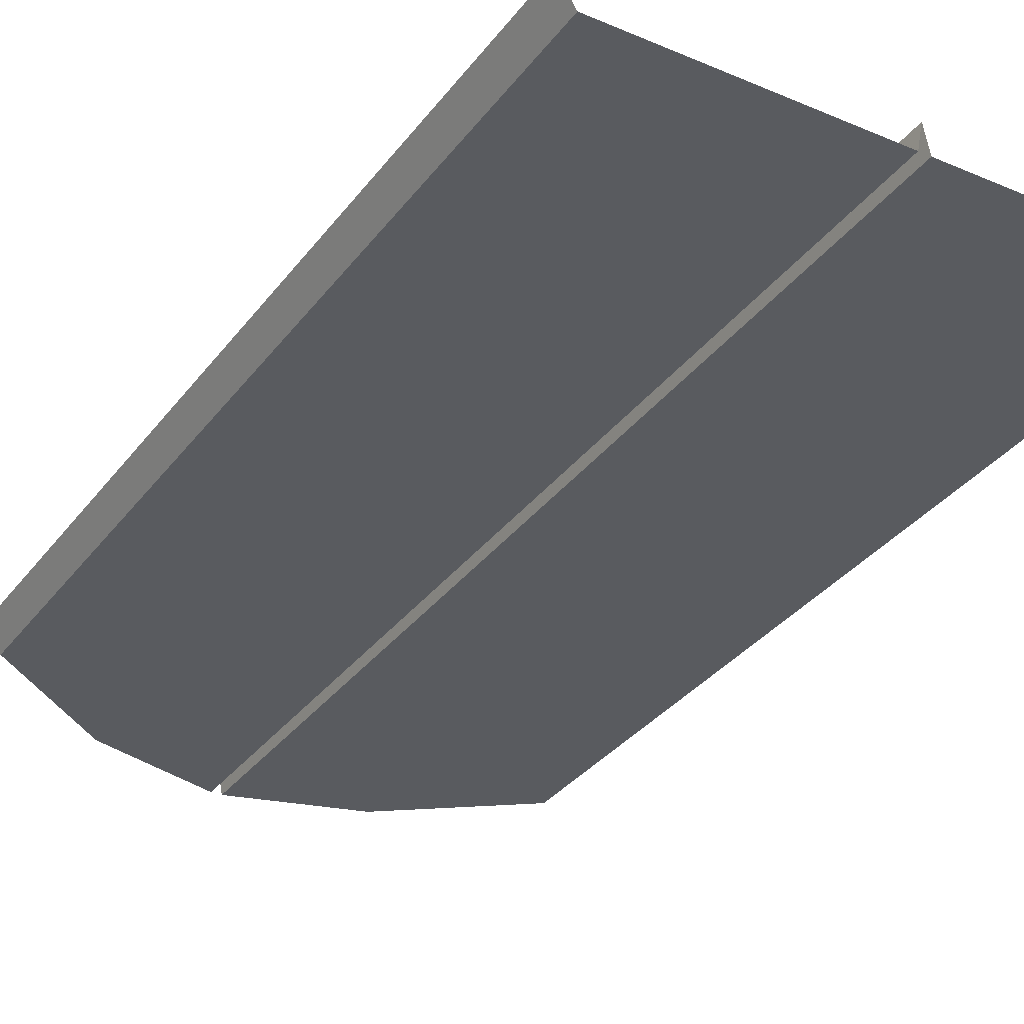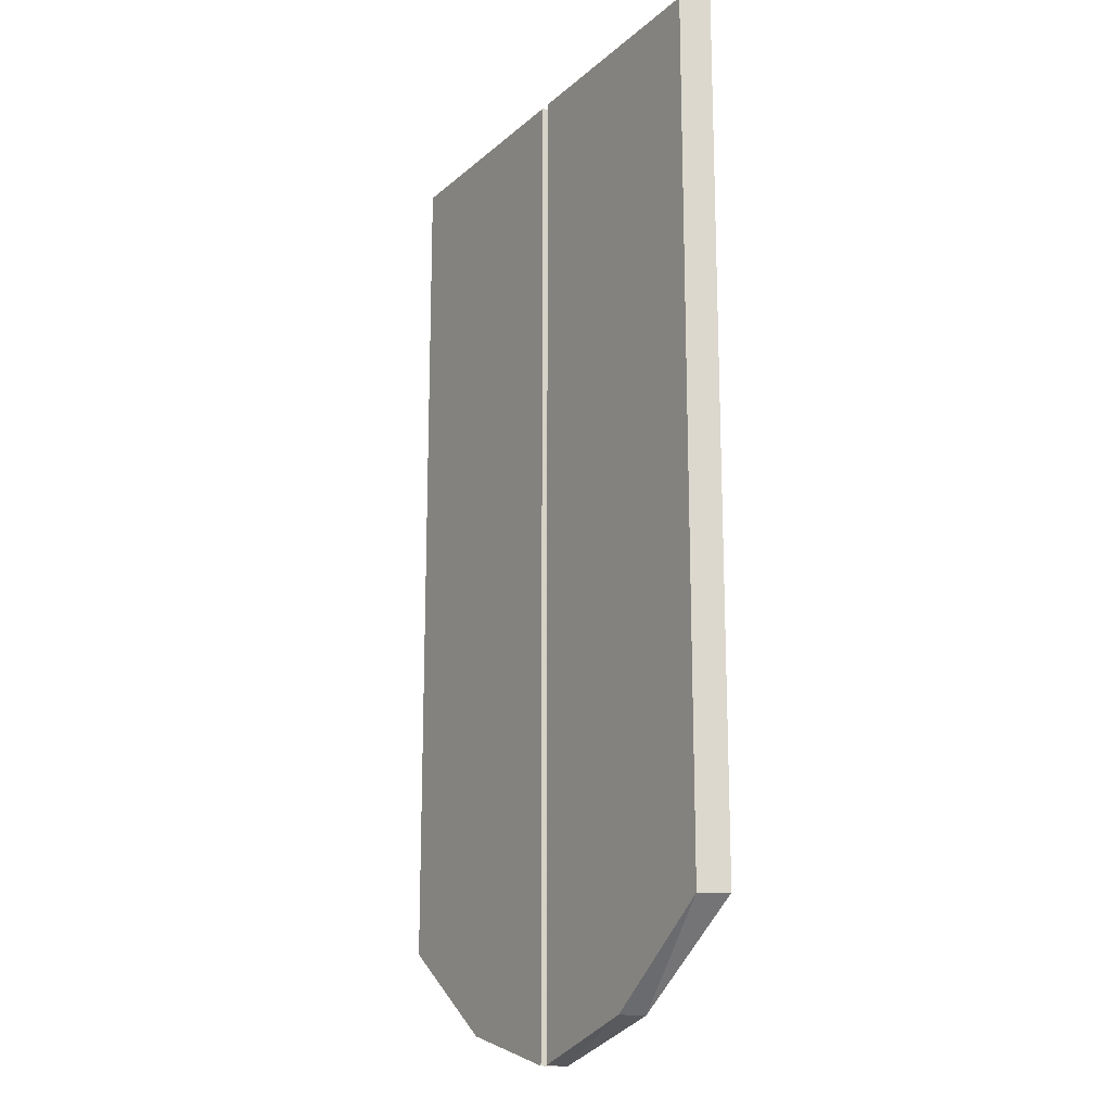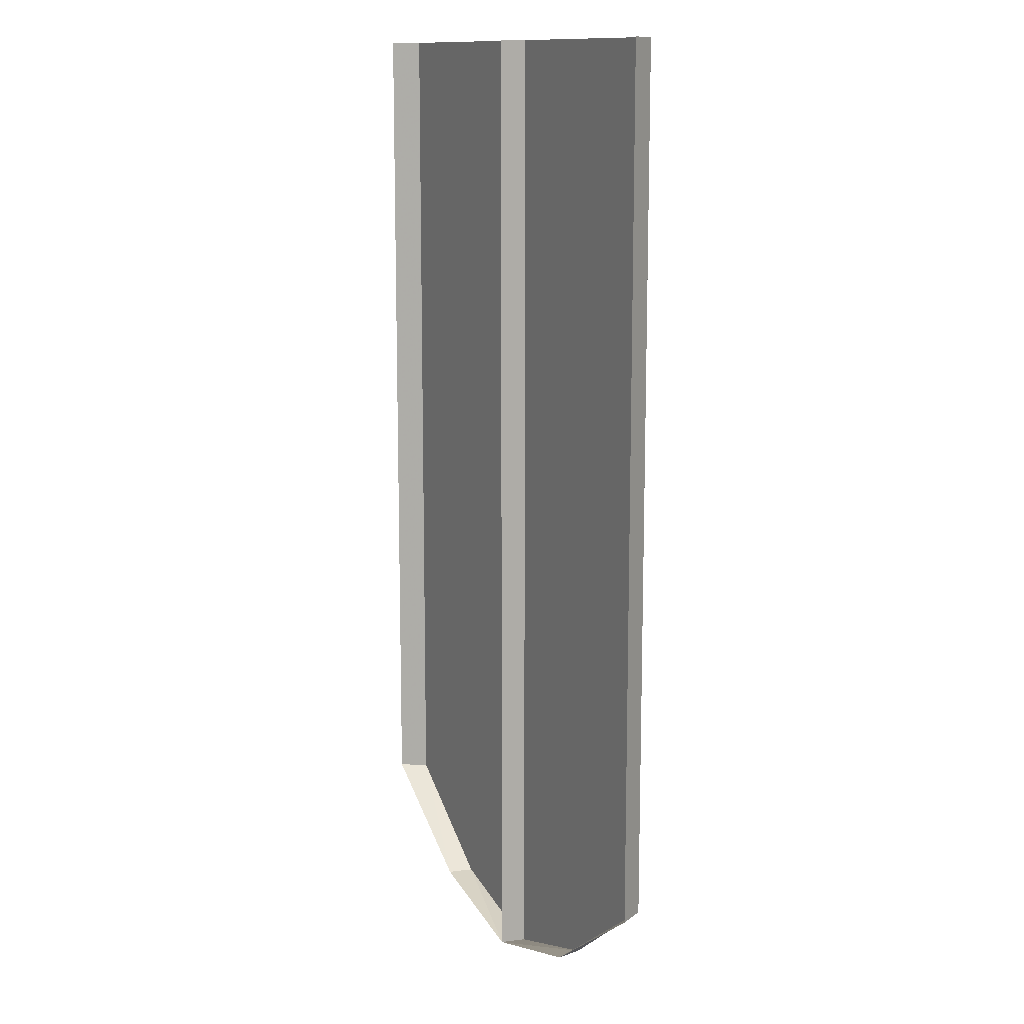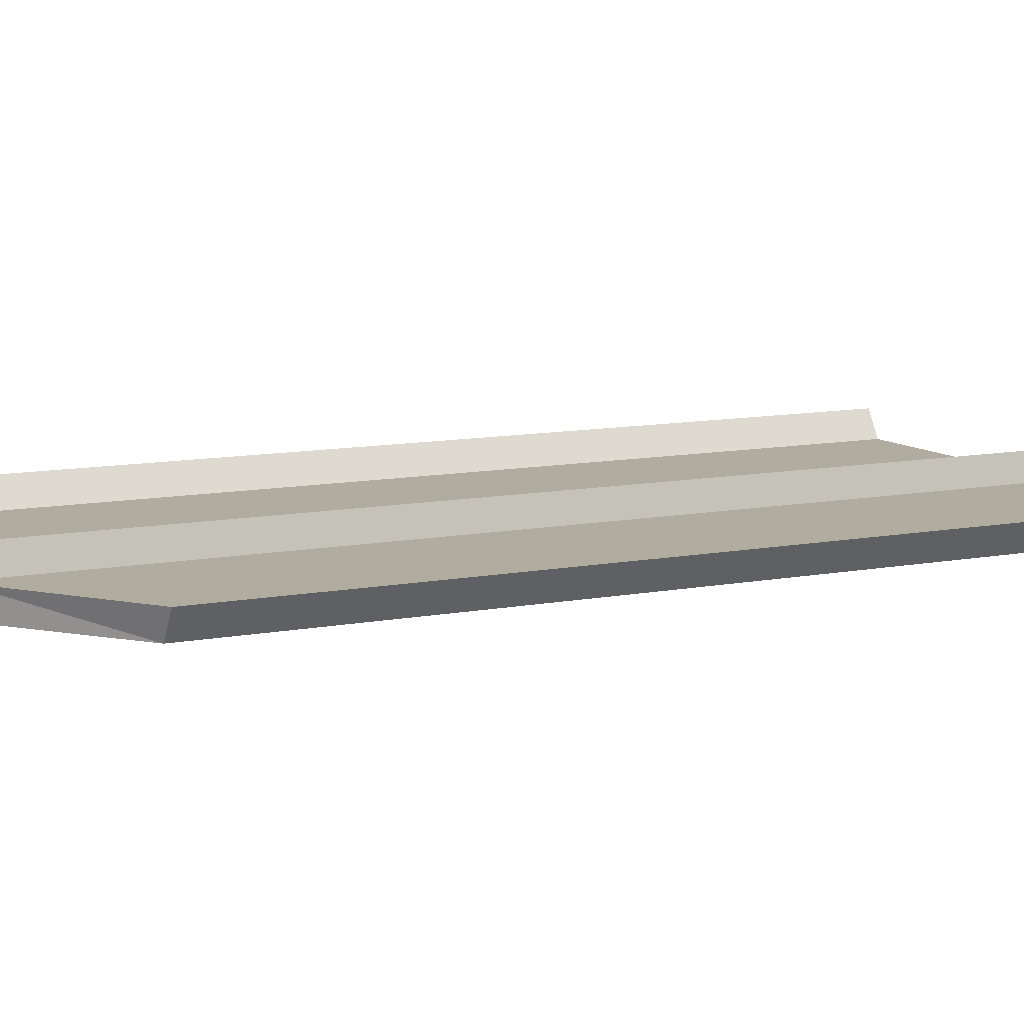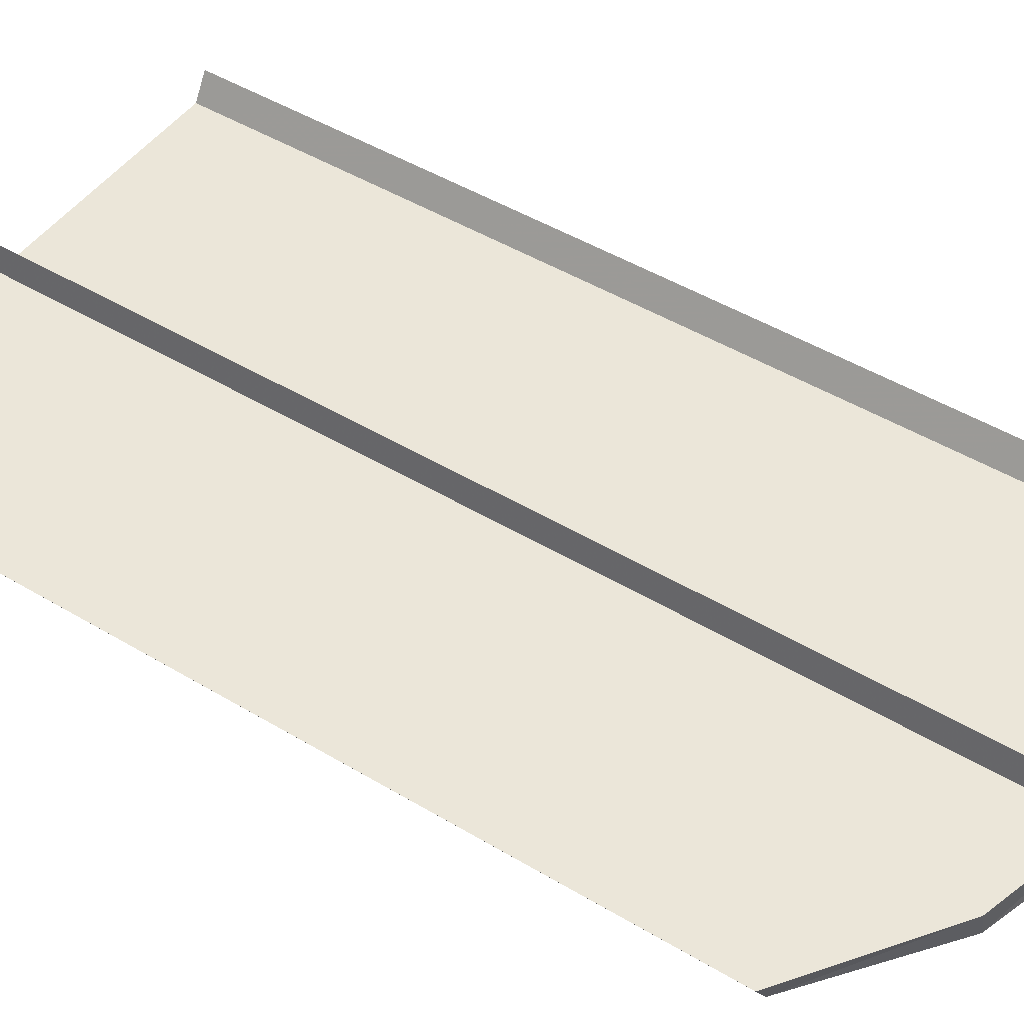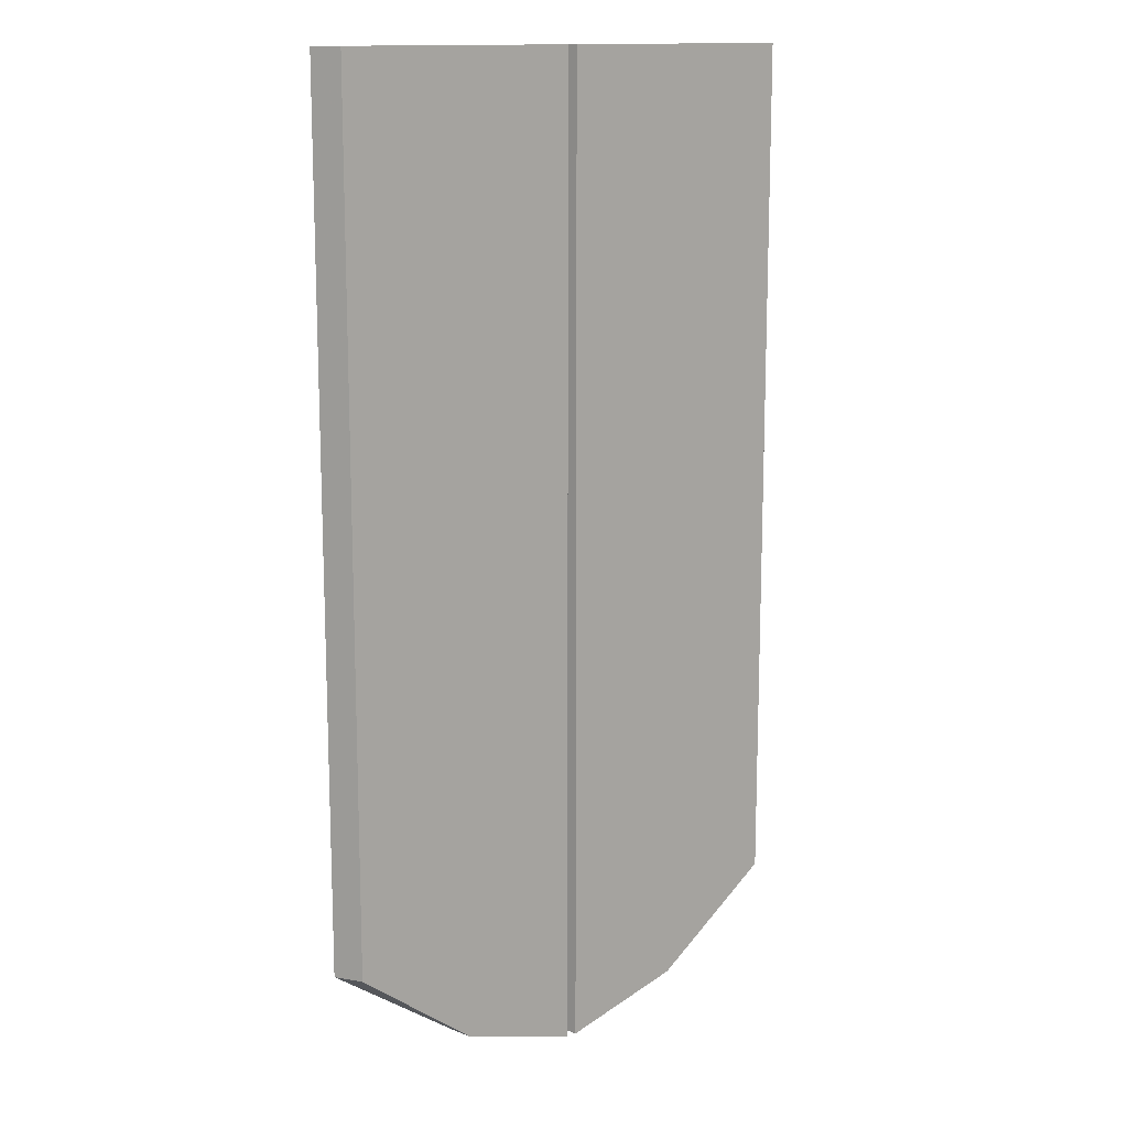
<metadata>
{"format":"obj","ext":"obj","renderer":"f3d","projection":"perspective","resolution":1024,"background":"white","views":[{"elev":-32.7,"azim":149.3,"up":"+Z"},{"elev":-17.3,"azim":-121.4,"up":"+Y"},{"elev":12.4,"azim":62.2,"up":"+Y"},{"elev":9.9,"azim":62.6,"up":"+Z"},{"elev":47.3,"azim":-55.8,"up":"+Z"},{"elev":13.7,"azim":142.5,"up":"+Y"}]}
</metadata>
<code>
v 0 -1.562 0.08594
v -0.2031 -1.508 0.08594
v -0.1953 -1.508 0.04688
v -0.007812 -1.562 0.04688
v 0 -0.04688 0.08594
v 0.007812 -1.562 0.04688
v 0.1953 -1.508 0.04688
v 0.2031 -1.508 0.08594
v 0.3828 -1.367 0.04688
v 0.4062 -1.367 0.08594
v 0.3828 -0.04688 0.04688
v 0.4062 -0.04688 0.08594
v -0.4062 -1.367 0.08594
v -0.3828 -1.367 0.04688
v -0.3828 -0.04688 0.04688
v -0.007812 -0.04688 0.04688
v -0.4062 -0.04688 0.08594
v 0.007812 -0.04688 0.04688
f 1 2 3
f 1 3 4
f 1 4 5
f 1 5 6
f 1 6 7
f 1 7 8
f 8 7 9
f 8 9 10
f 10 9 11
f 10 11 12
f 2 13 14
f 2 14 3
f 3 14 15
f 3 15 4
f 4 15 16
f 4 16 5
f 13 17 15
f 13 15 14
f 5 18 6
f 6 18 11
f 6 11 7
f 7 11 9

</code>
